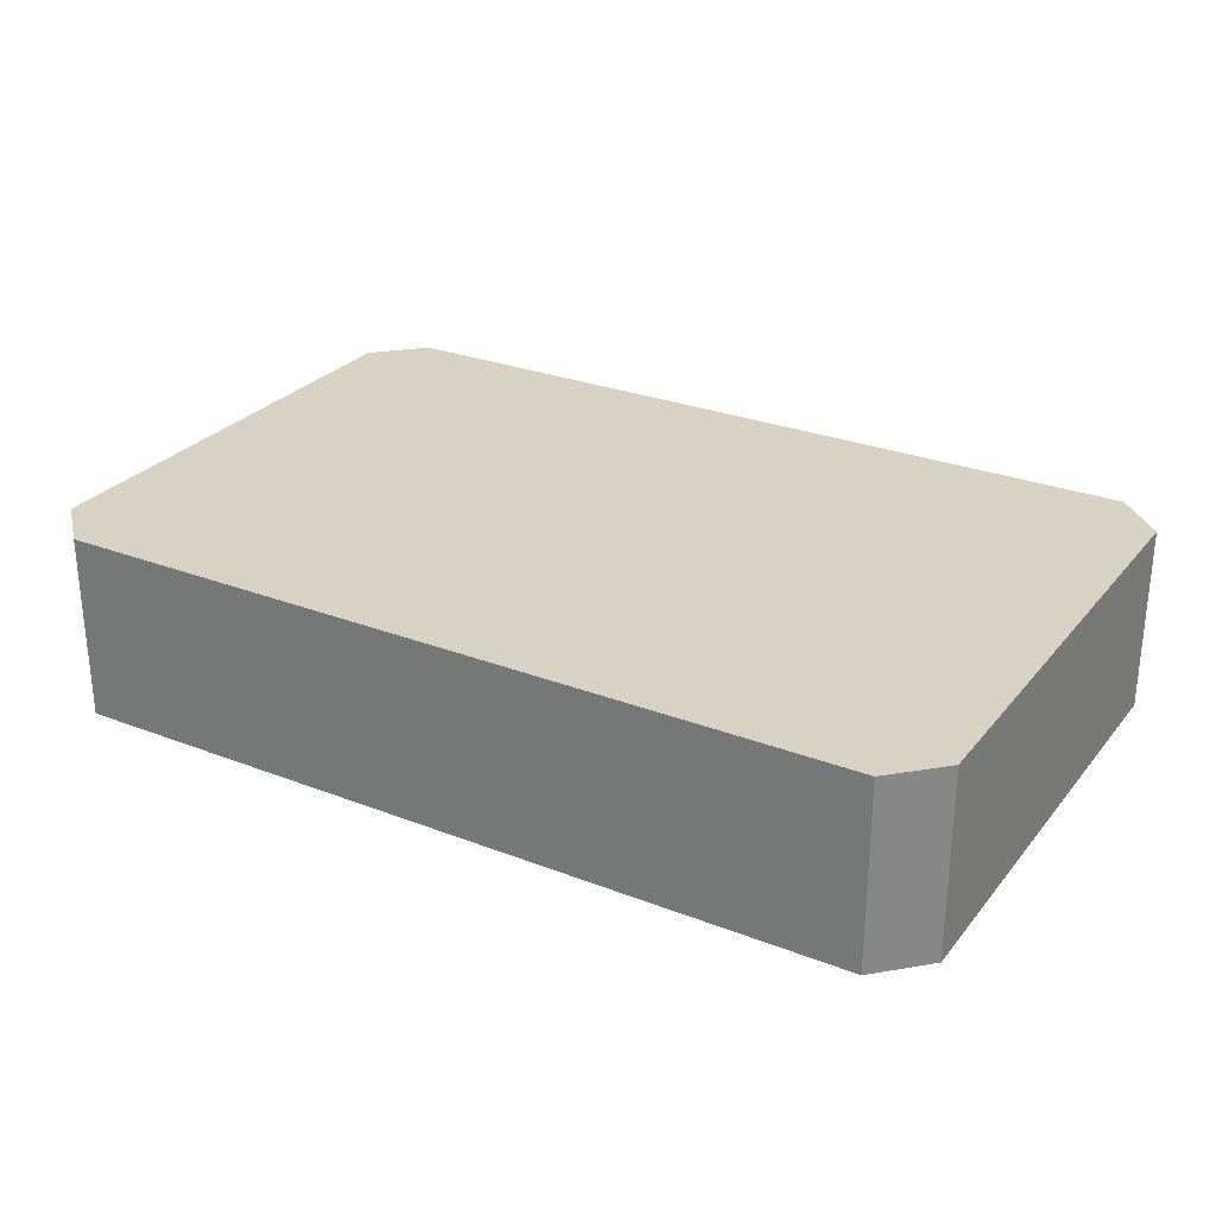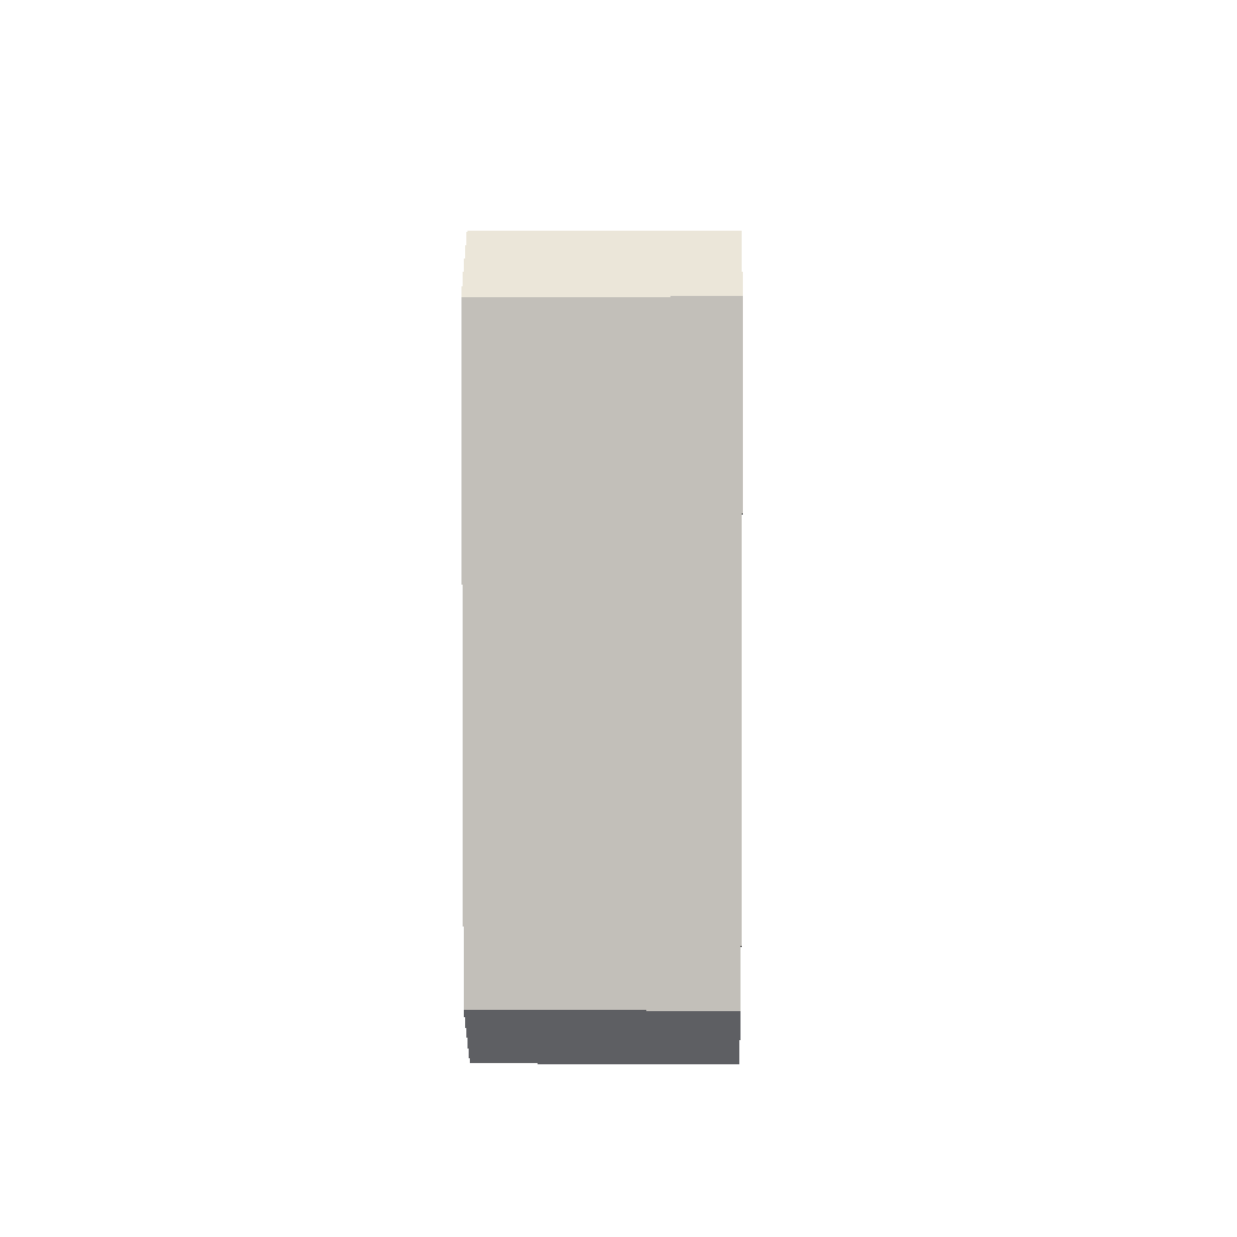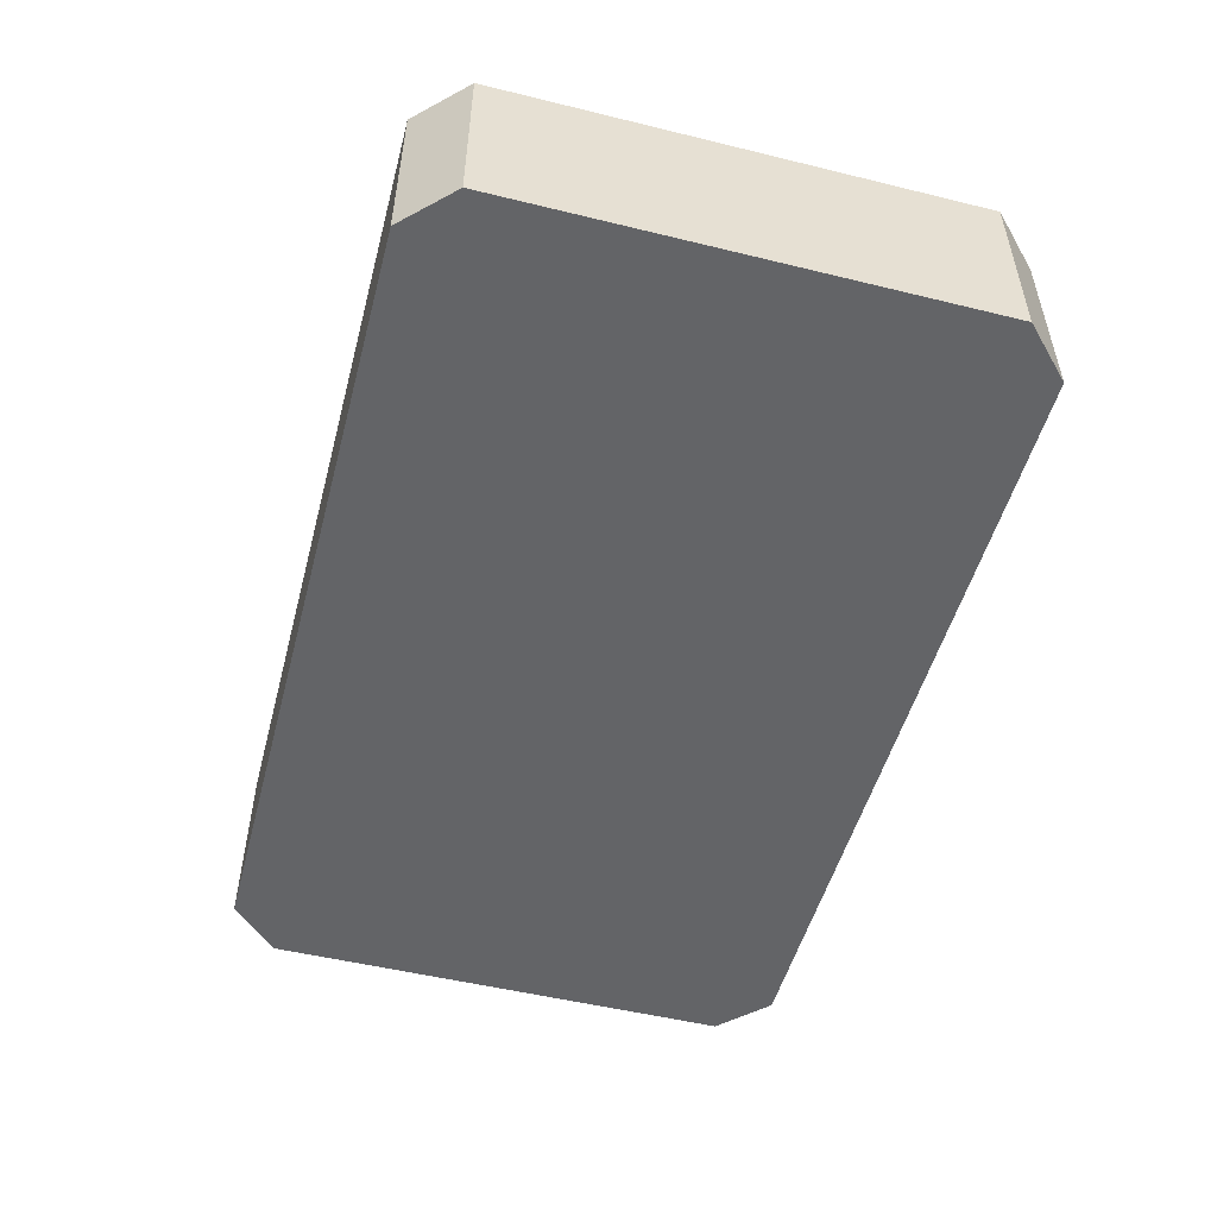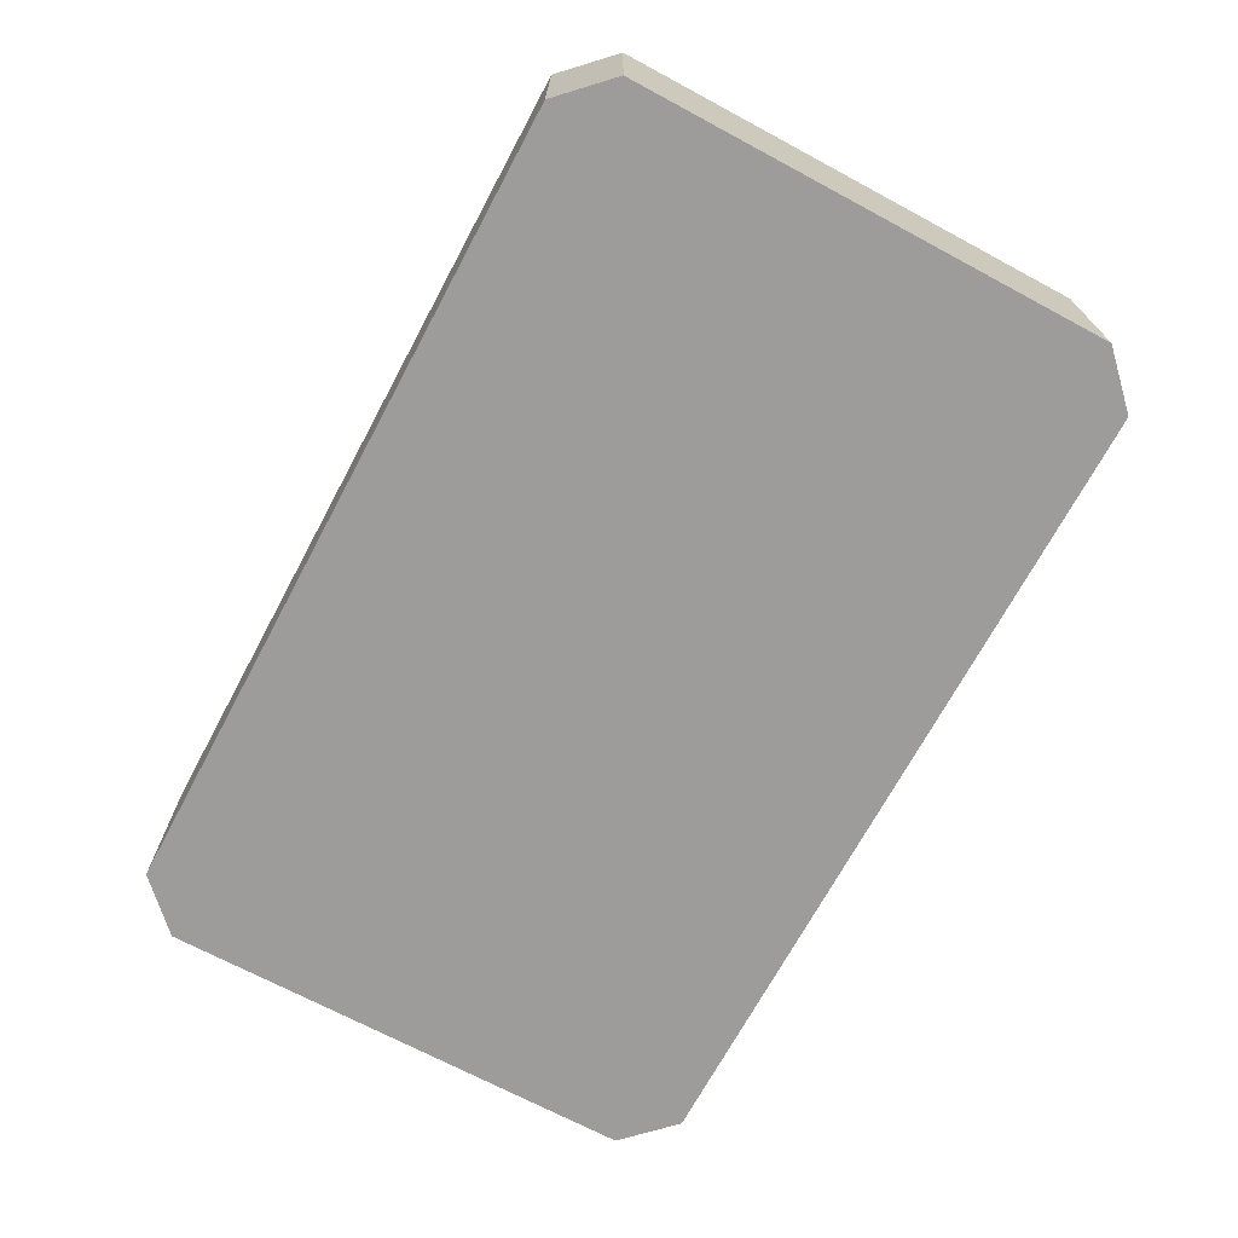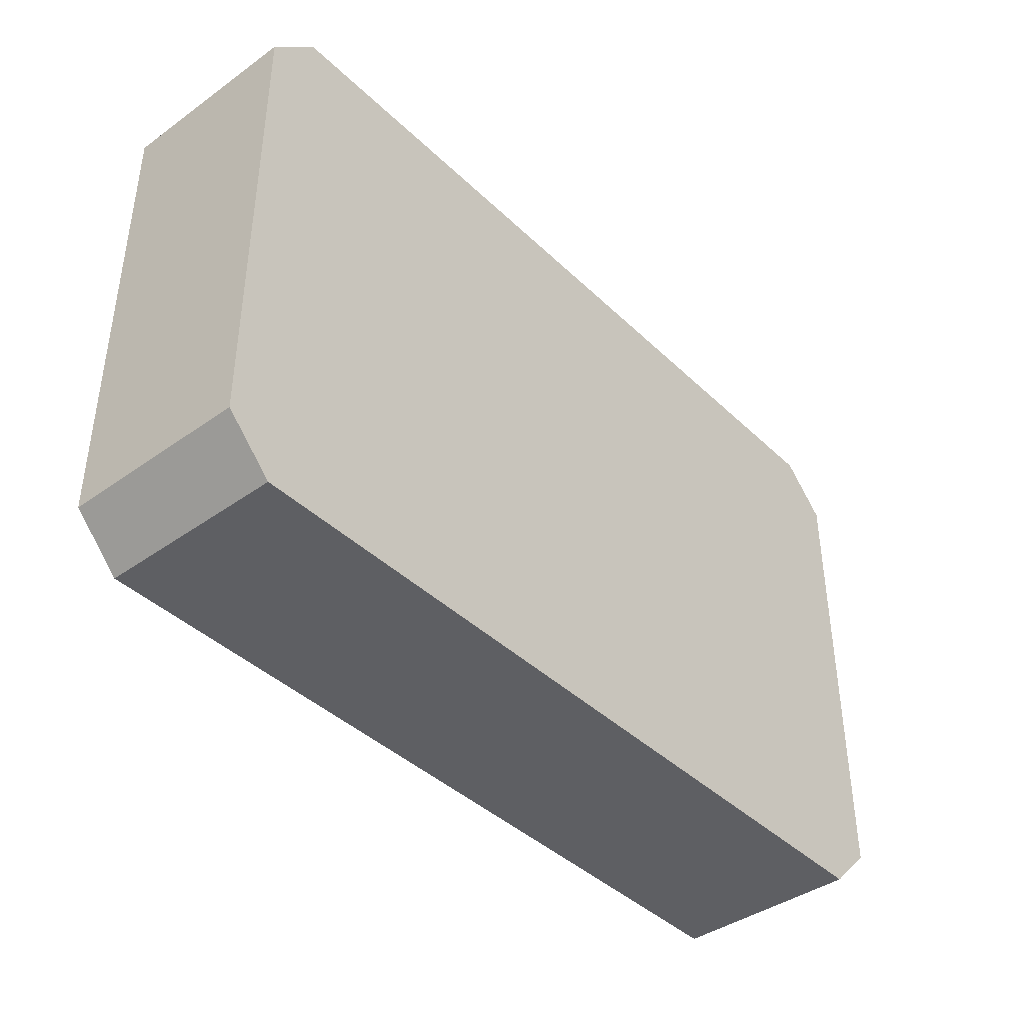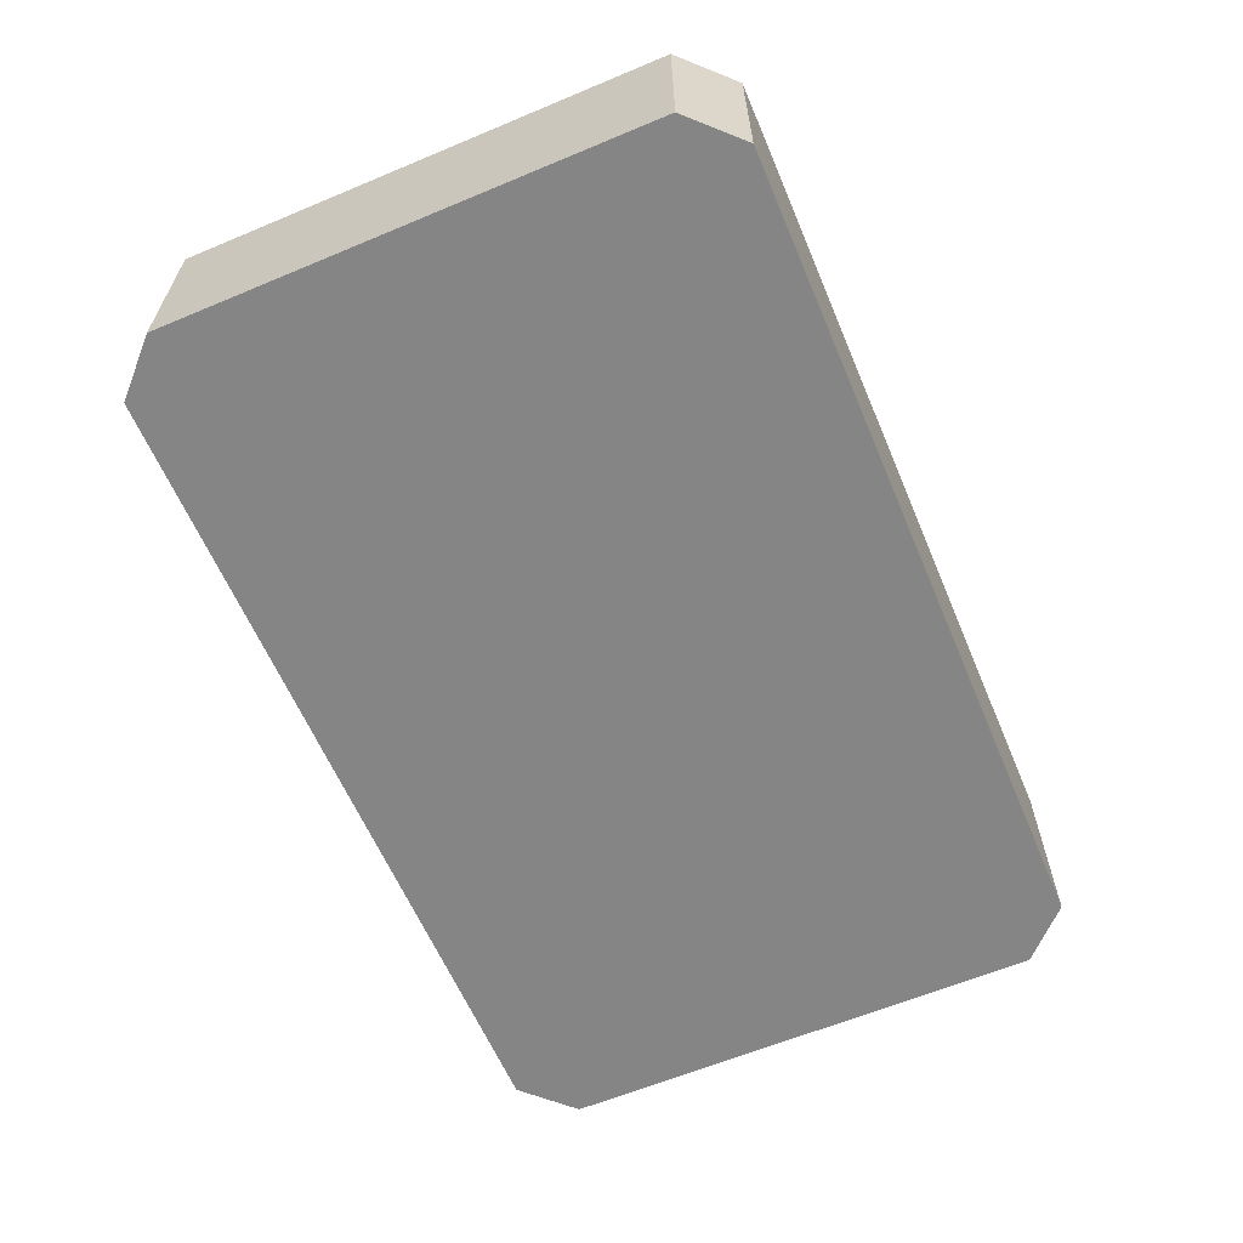
<metadata>
{"format":"obj","ext":"obj","renderer":"f3d","projection":"perspective","resolution":1024,"background":"white","views":[{"elev":27.7,"azim":-149.4,"up":"+Y"},{"elev":3.2,"azim":91.4,"up":"+Z"},{"elev":-51.2,"azim":75.1,"up":"+Y"},{"elev":-70.1,"azim":61.8,"up":"+Y"},{"elev":-41.0,"azim":131.0,"up":"+Z"},{"elev":-61.8,"azim":113.0,"up":"+Y"}]}
</metadata>
<code>
o mesh39/mesh39-geometry#mesh39-geometry
v -0.3543 -0.1462 0.0468
v -0.2775 -0.1639 0.0468
v -0.3543 -0.1639 0.0468
v -0.2775 -0.1462 0.0468
v -0.3543 -0.1639 0.1012
v -0.3589 -0.1639 0.05136
v -0.2775 -0.1462 0.1012
v -0.2729 -0.1639 0.05136
v -0.2775 -0.1639 0.1012
v -0.3589 -0.1639 0.09668
v -0.3589 -0.1462 0.05136
v -0.2729 -0.1462 0.09668
v -0.3543 -0.1462 0.1012
v -0.2729 -0.1462 0.05136
v -0.3589 -0.1462 0.09668
v -0.2729 -0.1639 0.09668
f 1 2 3
f 2 1 4
f 3 2 1
f 4 1 2
f 2 5 3
f 3 5 2
f 6 1 3
f 3 1 6
f 7 4 1
f 1 4 7
f 4 8 2
f 2 8 4
f 2 9 5
f 5 9 2
f 3 5 10
f 10 5 3
f 1 6 11
f 11 6 1
f 3 10 6
f 6 10 3
f 12 4 7
f 7 4 12
f 7 1 13
f 13 1 7
f 8 4 14
f 14 4 8
f 8 9 2
f 2 9 8
f 7 5 9
f 9 5 7
f 5 15 10
f 10 15 5
f 10 11 6
f 6 11 10
f 13 1 11
f 11 1 13
f 4 12 14
f 14 12 4
f 9 12 7
f 7 12 9
f 5 7 13
f 13 7 5
f 12 8 14
f 14 8 12
f 9 8 16
f 16 8 9
f 15 5 13
f 13 5 15
f 11 10 15
f 15 10 11
f 13 11 15
f 15 11 13
f 12 9 16
f 16 9 12
f 8 12 16
f 16 12 8

</code>
